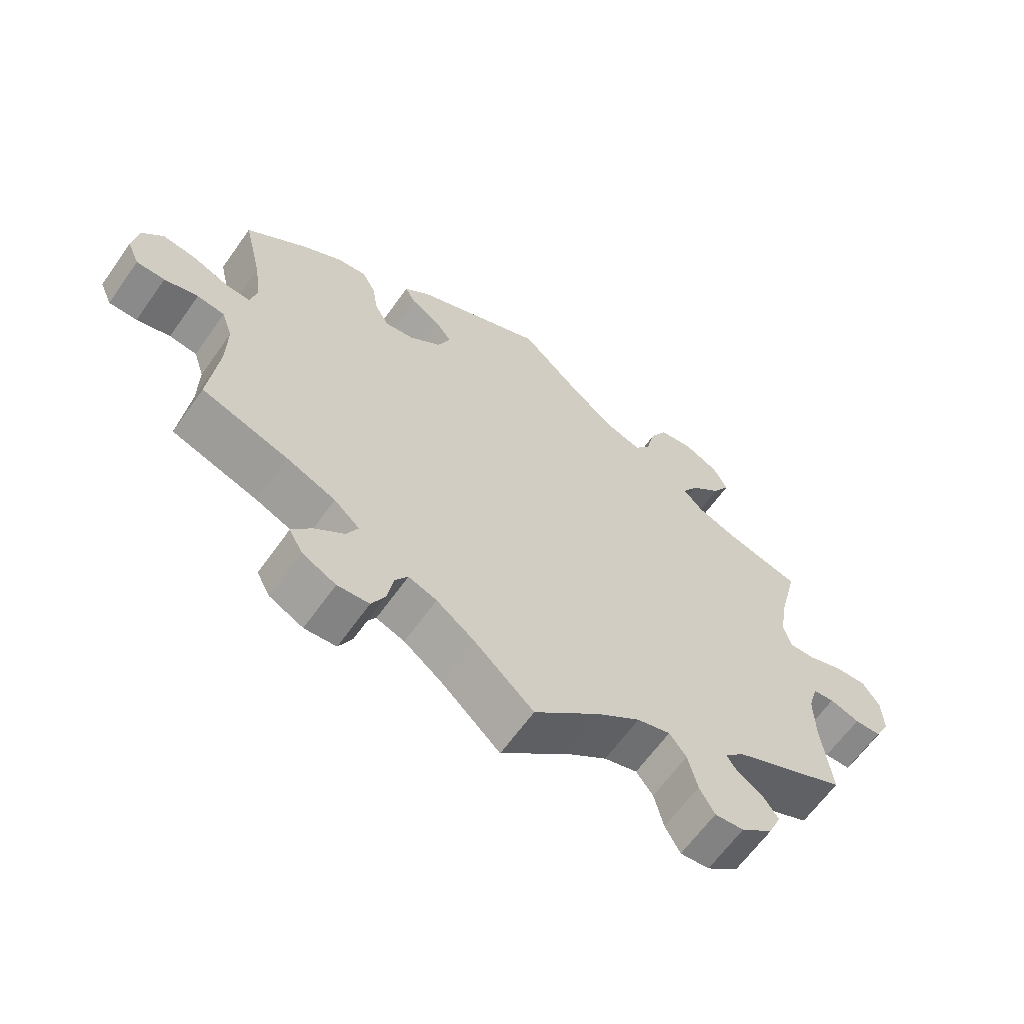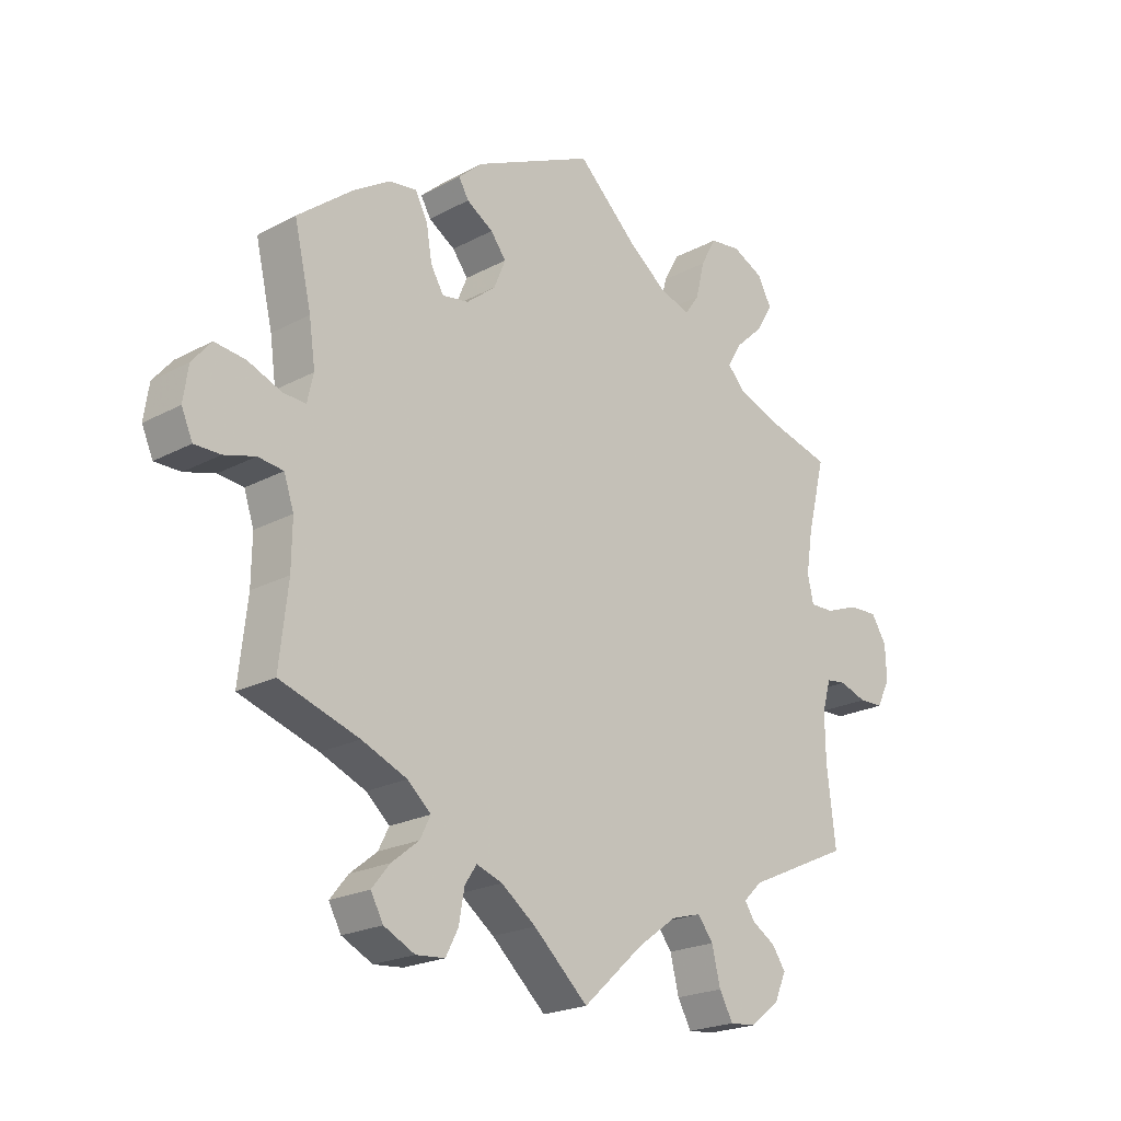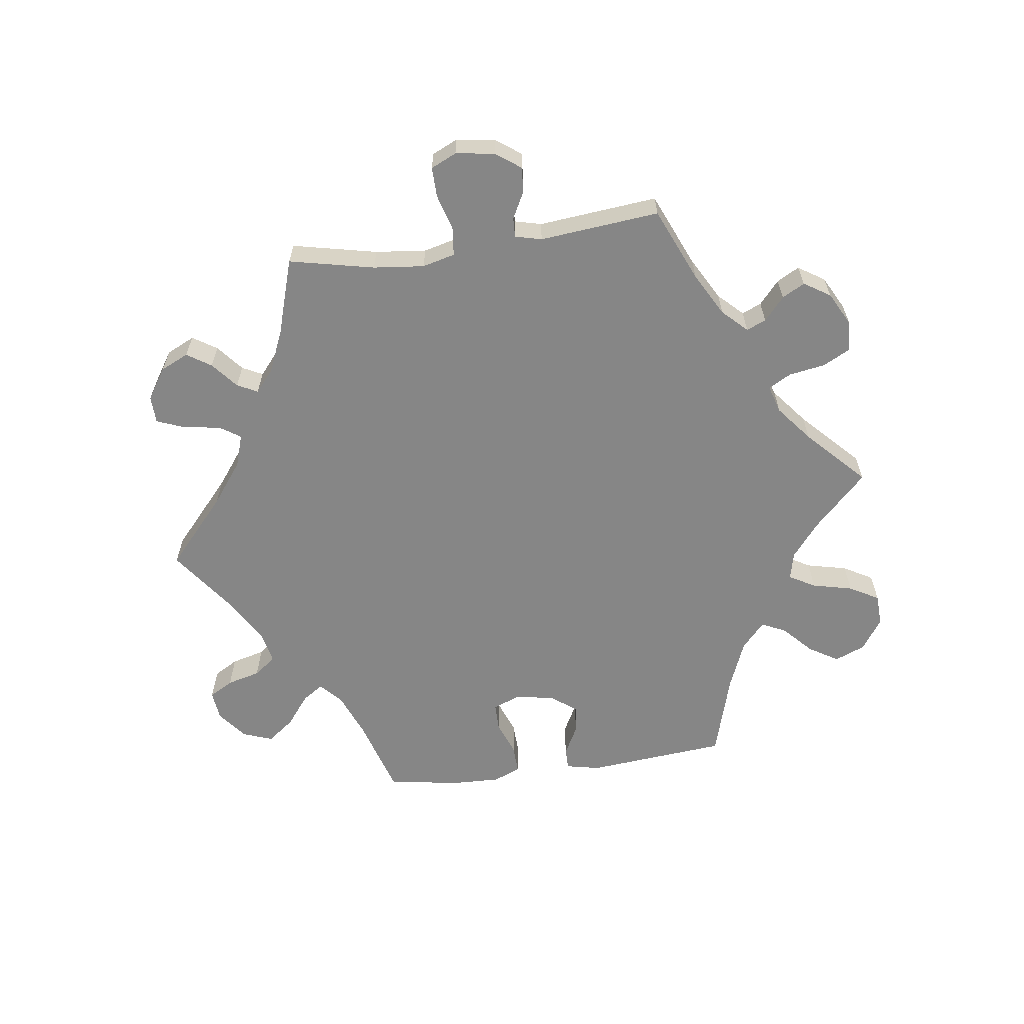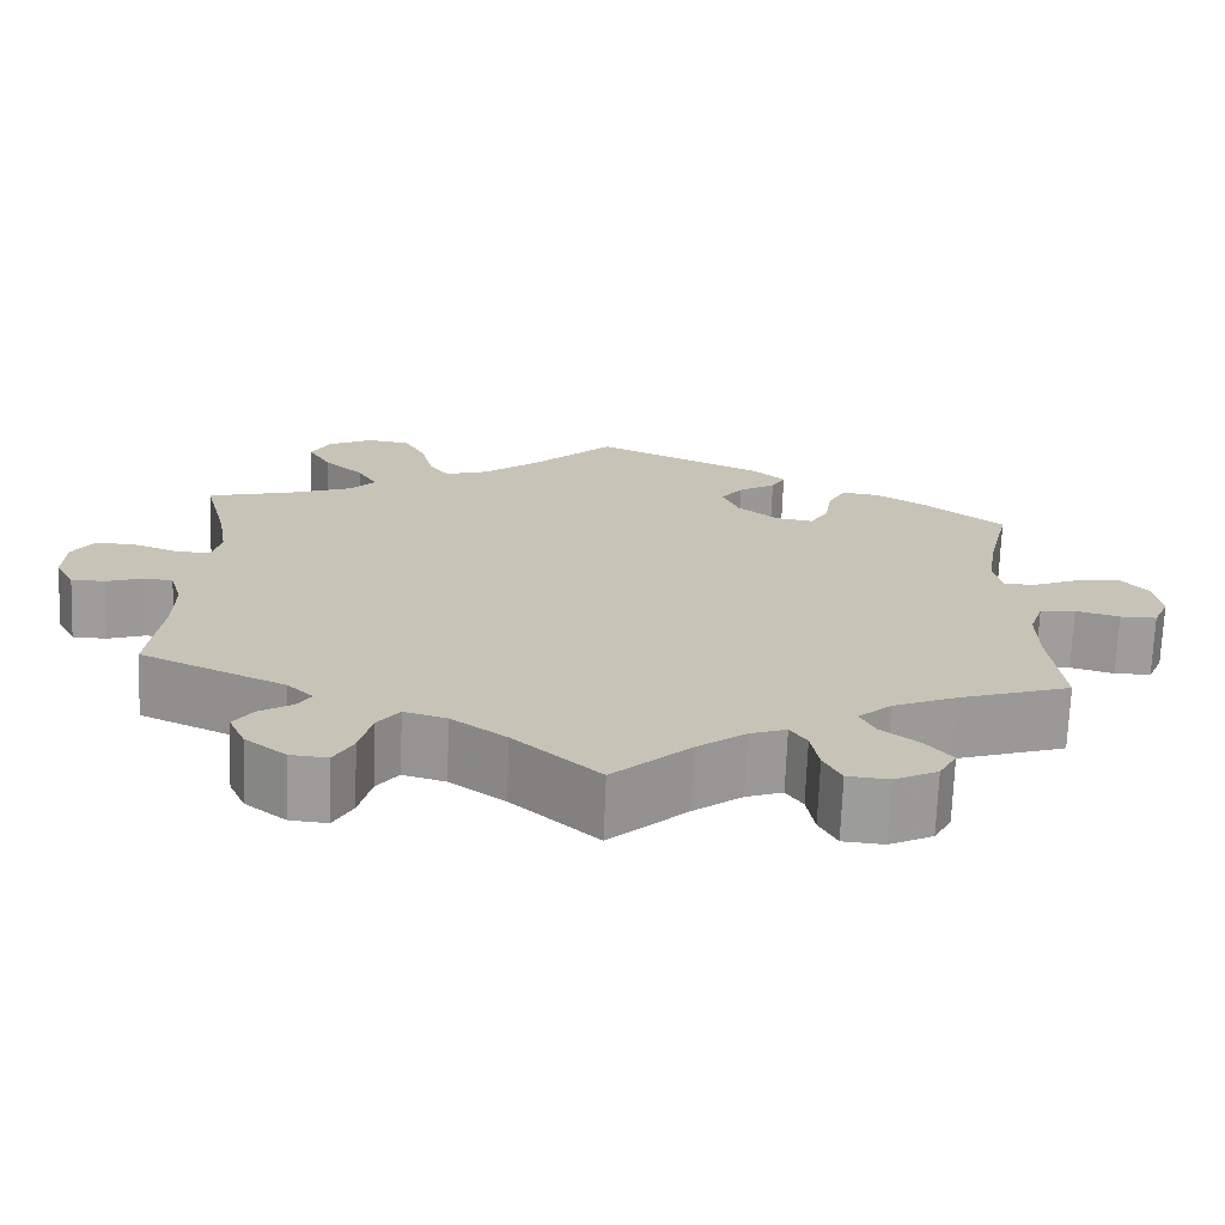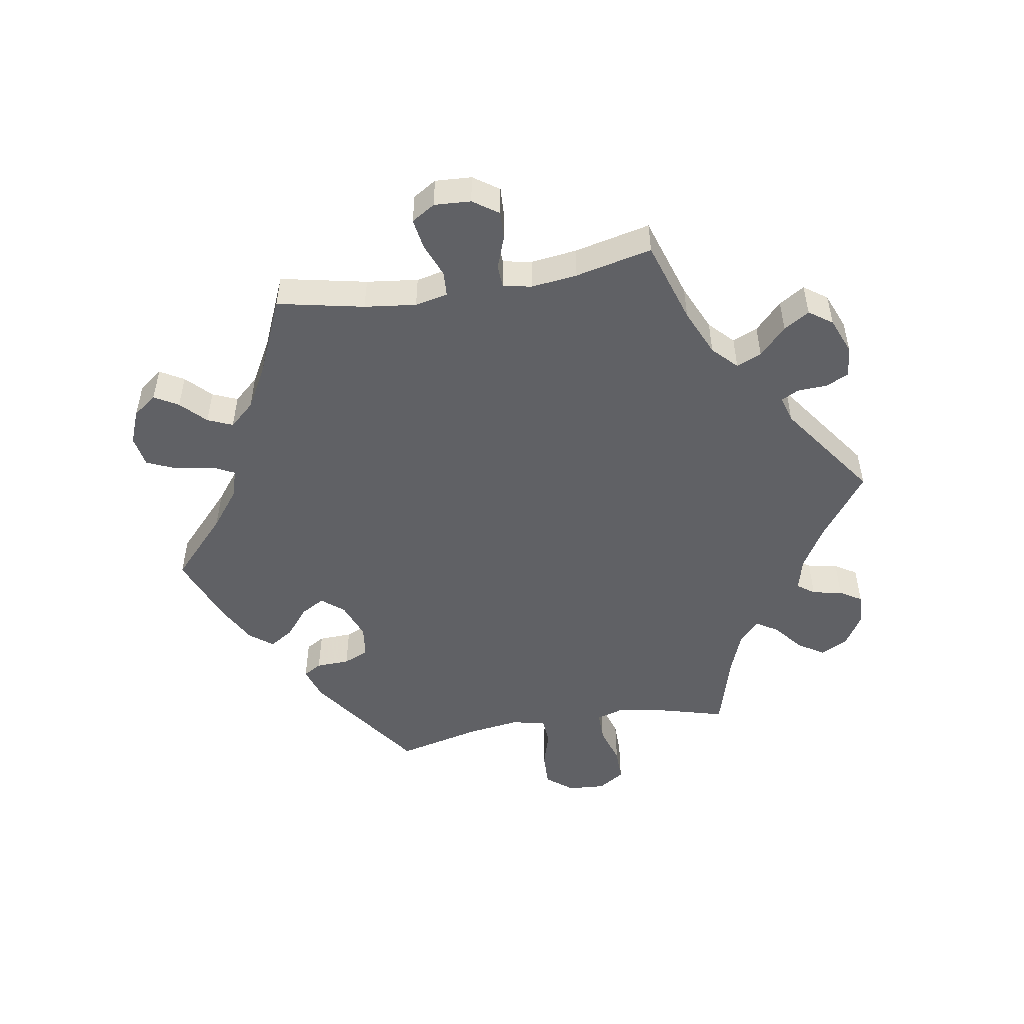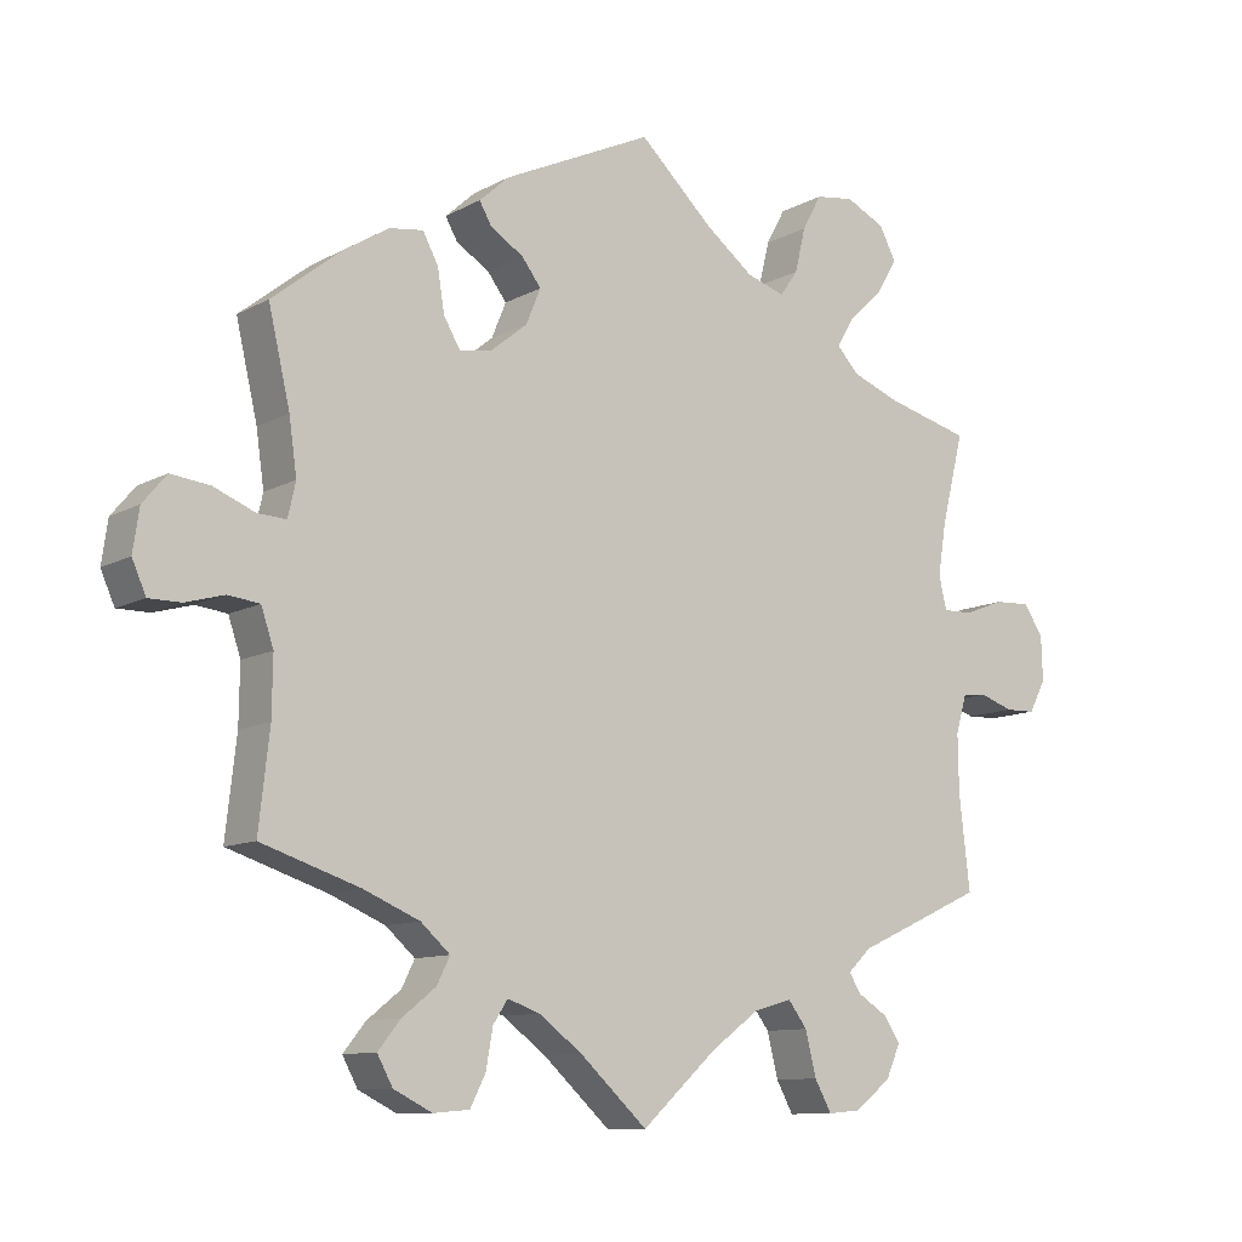
<metadata>
{"format":"obj","ext":"obj","renderer":"f3d","projection":"perspective","resolution":1024,"background":"white","views":[{"elev":-63.5,"azim":144.7,"up":"+Z"},{"elev":-21.5,"azim":133.5,"up":"+Z"},{"elev":-62.2,"azim":-142.2,"up":"+Y"},{"elev":-70.6,"azim":-2.2,"up":"+Z"},{"elev":-50.4,"azim":159.6,"up":"+Y"},{"elev":-10.4,"azim":143.4,"up":"+Z"}]}
</metadata>
<code>
v 0.372 0.07 -0.331
v 0.299 0.07 -0.362
v 0.261 0.07 -0.396
v 0.278 0.07 -0.43
v 0.322 0.07 -0.465
v 0.351 0.07 -0.501
v 0.331 0.07 -0.538
v 0.281 0.07 -0.563
v 0.234 0.07 -0.559
v 0.214 0.07 -0.52
v 0.205 0.07 -0.469
v 0.186 0.07 -0.44
v 0.144 0.07 -0.455
v 0.088 0.07 -0.497
v 0 0.07 -0.578
v -0.098 0.07 -0.489
v -0.161 0.07 -0.443
v -0.21 0.07 -0.429
v -0.235 0.07 -0.462
v -0.249 0.07 -0.519
v -0.271 0.07 -0.559
v -0.314 0.07 -0.555
v -0.361 0.07 -0.518
v -0.38 0.07 -0.475
v -0.358 0.07 -0.443
v -0.32 0.07 -0.419
v -0.304 0.07 -0.394
v -0.334 0.07 -0.365
v -0.501 0.07 -0.289
v -0.487 0.07 -0.167
v -0.486 0.07 -0.093
v -0.5 0.07 -0.044
v -0.532 0.07 -0.04
v -0.576 0.07 -0.055
v -0.615 0.07 -0.054
v -0.637 0.07 -0.012
v -0.635 0.07 0.045
v -0.61 0.07 0.084
v -0.563 0.07 0.082
v -0.51 0.07 0.062
v -0.471 0.07 0.061
v -0.461 0.07 0.104
v -0.472 0.07 0.173
v -0.501 0.07 0.289
v -0.391 0.07 0.318
v -0.329 0.07 0.342
v -0.3 0.07 0.373
v -0.323 0.07 0.412
v -0.369 0.07 0.455
v -0.395 0.07 0.499
v -0.373 0.07 0.541
v -0.322 0.07 0.566
v -0.272 0.07 0.559
v -0.247 0.07 0.513
v -0.233 0.07 0.455
v -0.21 0.07 0.422
v -0.16 0.07 0.438
v -0.098 0.07 0.486
v -0.001 0.07 0.578
v 0.193 0.07 0.488
v 0.232 0.07 0.453
v 0.216 0.07 0.425
v 0.173 0.07 0.398
v 0.148 0.07 0.365
v 0.167 0.07 0.319
v 0.214 0.07 0.281
v 0.257 0.07 0.274
v 0.278 0.07 0.31
v 0.287 0.07 0.365
v 0.307 0.07 0.403
v 0.351 0.07 0.397
v 0.409 0.07 0.361
v 0.5 0.07 0.289
v 0.472 0.07 0.168
v 0.462 0.07 0.097
v 0.472 0.07 0.053
v 0.509 0.07 0.055
v 0.563 0.07 0.077
v 0.613 0.07 0.083
v 0.644 0.07 0.046
v 0.652 0.07 -0.009
v 0.634 0.07 -0.05
v 0.592 0.07 -0.05
v 0.542 0.07 -0.036
v 0.501 0.07 -0.041
v 0.485 0.07 -0.089
v 0.486 0.07 -0.164
v 0.5 0.07 -0.289
v 0.372 0 -0.331
v 0.299 0 -0.362
v 0.261 0 -0.396
v 0.278 0 -0.43
v 0.322 0 -0.465
v 0.351 0 -0.501
v 0.331 0 -0.538
v 0.281 0 -0.563
v 0.234 0 -0.559
v 0.214 0 -0.52
v 0.205 0 -0.469
v 0.186 0 -0.44
v 0.144 0 -0.455
v 0.088 0 -0.497
v 0 0 -0.578
v -0.098 0 -0.489
v -0.161 0 -0.443
v -0.21 0 -0.429
v -0.235 0 -0.462
v -0.249 0 -0.519
v -0.271 0 -0.559
v -0.314 0 -0.555
v -0.361 0 -0.518
v -0.38 0 -0.475
v -0.358 0 -0.443
v -0.32 0 -0.419
v -0.304 0 -0.394
v -0.334 0 -0.365
v -0.501 0 -0.289
v -0.487 0 -0.167
v -0.486 0 -0.093
v -0.5 0 -0.044
v -0.532 0 -0.04
v -0.576 0 -0.055
v -0.615 0 -0.054
v -0.637 0 -0.012
v -0.635 0 0.045
v -0.61 0 0.084
v -0.563 0 0.082
v -0.51 0 0.062
v -0.471 0 0.061
v -0.461 0 0.104
v -0.472 0 0.173
v -0.501 0 0.289
v -0.391 0 0.318
v -0.329 0 0.342
v -0.3 0 0.373
v -0.323 0 0.412
v -0.369 0 0.455
v -0.395 0 0.499
v -0.373 0 0.541
v -0.322 0 0.566
v -0.272 0 0.559
v -0.247 0 0.513
v -0.233 0 0.455
v -0.21 0 0.422
v -0.16 0 0.438
v -0.098 0 0.486
v -0.001 0 0.578
v 0.193 0 0.488
v 0.232 0 0.453
v 0.216 0 0.425
v 0.173 0 0.398
v 0.148 0 0.365
v 0.167 0 0.319
v 0.214 0 0.281
v 0.257 0 0.274
v 0.278 0 0.31
v 0.287 0 0.365
v 0.307 0 0.403
v 0.351 0 0.397
v 0.409 0 0.361
v 0.5 0 0.289
v 0.472 0 0.168
v 0.462 0 0.097
v 0.472 0 0.053
v 0.509 0 0.055
v 0.563 0 0.077
v 0.613 0 0.083
v 0.644 0 0.046
v 0.652 0 -0.009
v 0.634 0 -0.05
v 0.592 0 -0.05
v 0.542 0 -0.036
v 0.501 0 -0.041
v 0.485 0 -0.089
v 0.486 0 -0.164
v 0.5 0 -0.289
f 87 88 1
f 86 87 1 2
f 85 86 2 3
f 81 82 83 84
f 81 84 85
f 80 81 85
f 77 78 79 80
f 76 77 80 85
f 71 72 73 74
f 71 74 75
f 68 69 70 71
f 67 68 71 75
f 66 67 75 76
f 60 61 62 63
f 58 59 60 63
f 57 58 63 64
f 56 57 64 65
f 52 53 54 55
f 52 55 56
f 51 52 56
f 48 49 50 51
f 47 48 51 56
f 46 47 56 65
f 43 44 45
f 42 43 45 46
f 41 42 46 65
f 37 38 39 40
f 37 40 41
f 36 37 41
f 33 34 35 36
f 32 33 36 41
f 31 32 41 65
f 28 29 30
f 27 28 30 31
f 23 24 25 26
f 23 26 27
f 22 23 27
f 19 20 21 22
f 18 19 22 27
f 17 18 27 31
f 14 15 16
f 13 14 16 17
f 12 13 17 31
f 8 9 10 11
f 8 11 12
f 7 8 12
f 4 5 6 7
f 3 4 7 12
f 65 66 76 85
f 31 65 85
f 3 12 31 85
f 89 176 175
f 90 89 175 174
f 91 90 174 173
f 172 171 170 169
f 173 172 169
f 173 169 168
f 168 167 166 165
f 173 168 165 164
f 162 161 160 159
f 163 162 159
f 159 158 157 156
f 163 159 156 155
f 164 163 155 154
f 151 150 149 148
f 151 148 147 146
f 152 151 146 145
f 153 152 145 144
f 143 142 141 140
f 144 143 140
f 144 140 139
f 139 138 137 136
f 144 139 136 135
f 153 144 135 134
f 133 132 131
f 134 133 131 130
f 153 134 130 129
f 128 127 126 125
f 129 128 125
f 129 125 124
f 124 123 122 121
f 129 124 121 120
f 153 129 120 119
f 118 117 116
f 119 118 116 115
f 114 113 112 111
f 115 114 111
f 115 111 110
f 110 109 108 107
f 115 110 107 106
f 119 115 106 105
f 104 103 102
f 105 104 102 101
f 119 105 101 100
f 99 98 97 96
f 100 99 96
f 100 96 95
f 95 94 93 92
f 100 95 92 91
f 173 164 154 153
f 173 153 119
f 173 119 100 91
f 1 89 90 2
f 2 90 91 3
f 3 91 92 4
f 4 92 93 5
f 5 93 94 6
f 6 94 95 7
f 7 95 96 8
f 8 96 97 9
f 9 97 98 10
f 10 98 99 11
f 11 99 100 12
f 12 100 101 13
f 13 101 102 14
f 14 102 103 15
f 15 103 104 16
f 16 104 105 17
f 17 105 106 18
f 18 106 107 19
f 19 107 108 20
f 20 108 109 21
f 21 109 110 22
f 22 110 111 23
f 23 111 112 24
f 24 112 113 25
f 25 113 114 26
f 26 114 115 27
f 27 115 116 28
f 28 116 117 29
f 29 117 118 30
f 30 118 119 31
f 31 119 120 32
f 32 120 121 33
f 33 121 122 34
f 34 122 123 35
f 35 123 124 36
f 36 124 125 37
f 37 125 126 38
f 38 126 127 39
f 39 127 128 40
f 40 128 129 41
f 41 129 130 42
f 42 130 131 43
f 43 131 132 44
f 44 132 133 45
f 45 133 134 46
f 46 134 135 47
f 47 135 136 48
f 48 136 137 49
f 49 137 138 50
f 50 138 139 51
f 51 139 140 52
f 52 140 141 53
f 53 141 142 54
f 54 142 143 55
f 55 143 144 56
f 56 144 145 57
f 57 145 146 58
f 58 146 147 59
f 59 147 148 60
f 60 148 149 61
f 61 149 150 62
f 62 150 151 63
f 63 151 152 64
f 64 152 153 65
f 65 153 154 66
f 66 154 155 67
f 67 155 156 68
f 68 156 157 69
f 69 157 158 70
f 70 158 159 71
f 71 159 160 72
f 72 160 161 73
f 73 161 162 74
f 74 162 163 75
f 75 163 164 76
f 76 164 165 77
f 77 165 166 78
f 78 166 167 79
f 79 167 168 80
f 80 168 169 81
f 81 169 170 82
f 82 170 171 83
f 83 171 172 84
f 84 172 173 85
f 85 173 174 86
f 86 174 175 87
f 87 175 176 88
f 88 176 89 1

</code>
